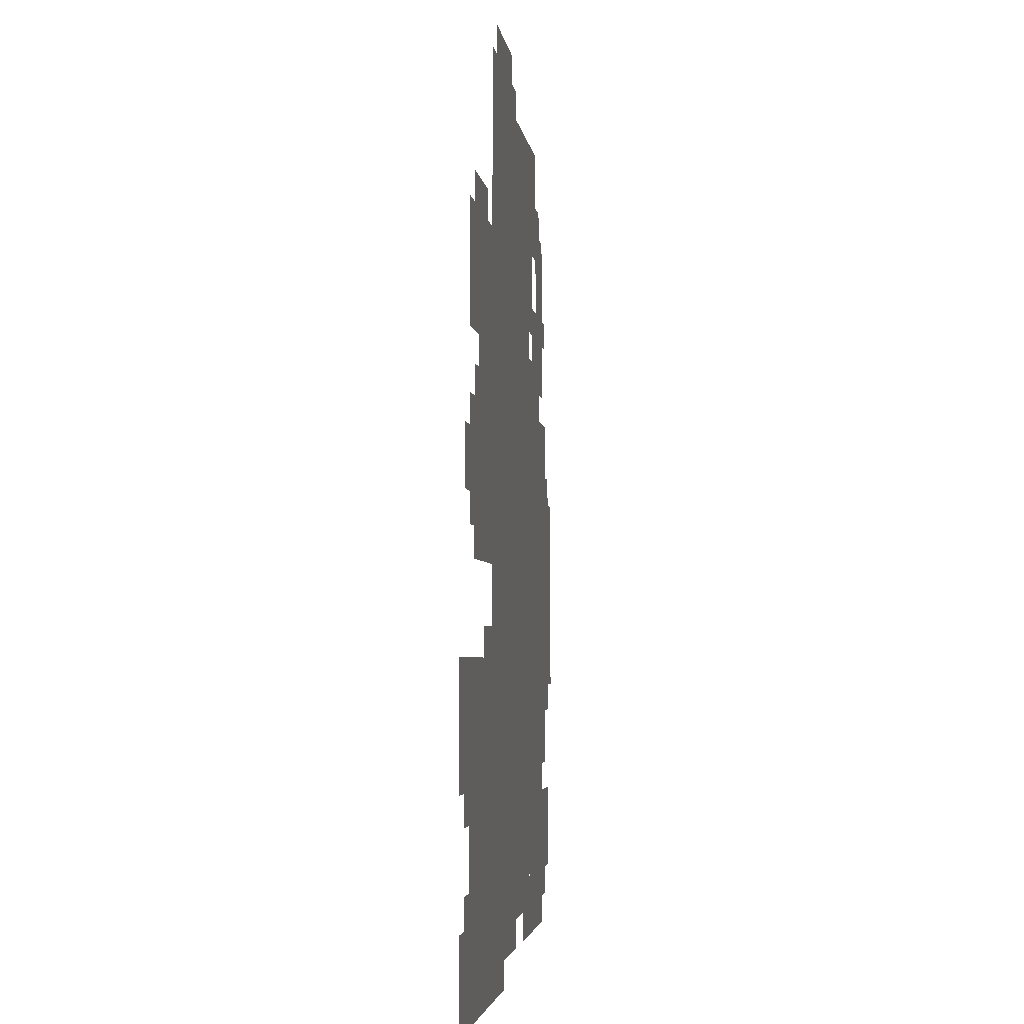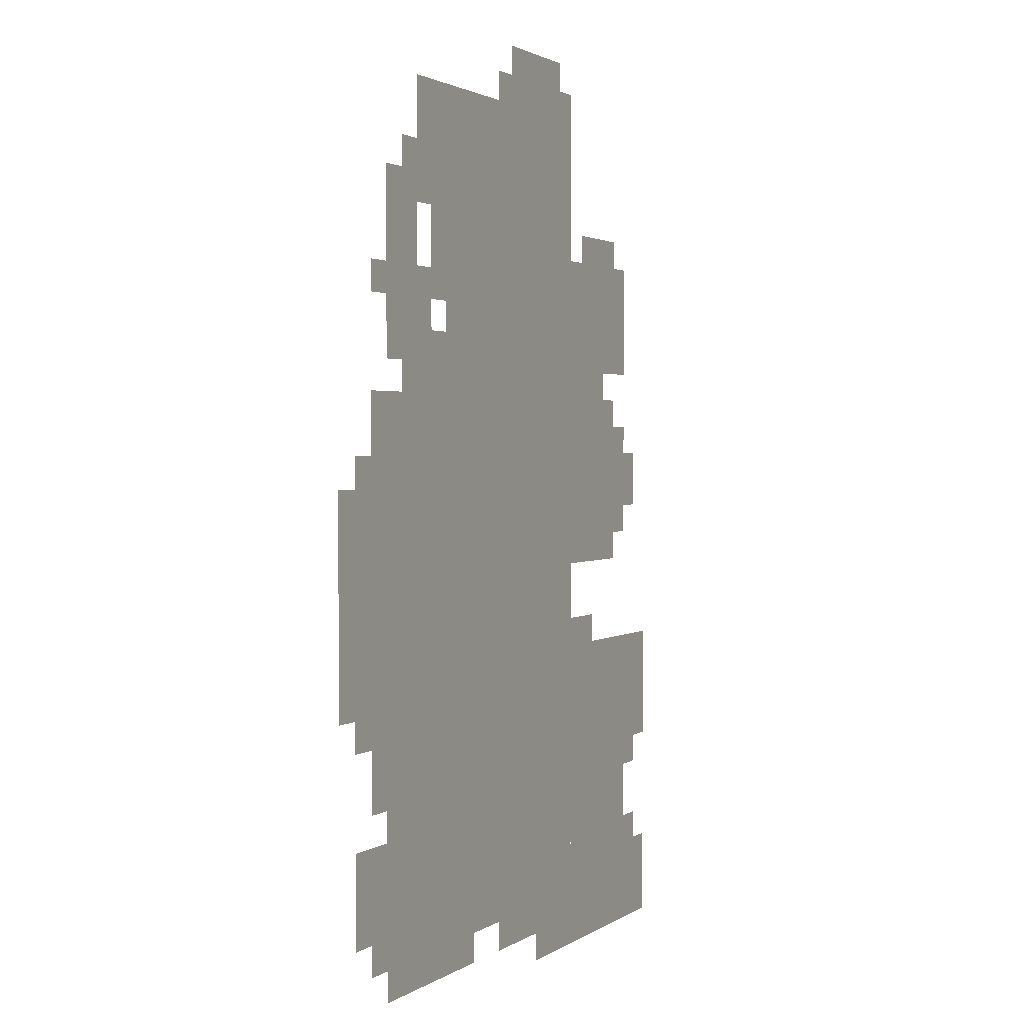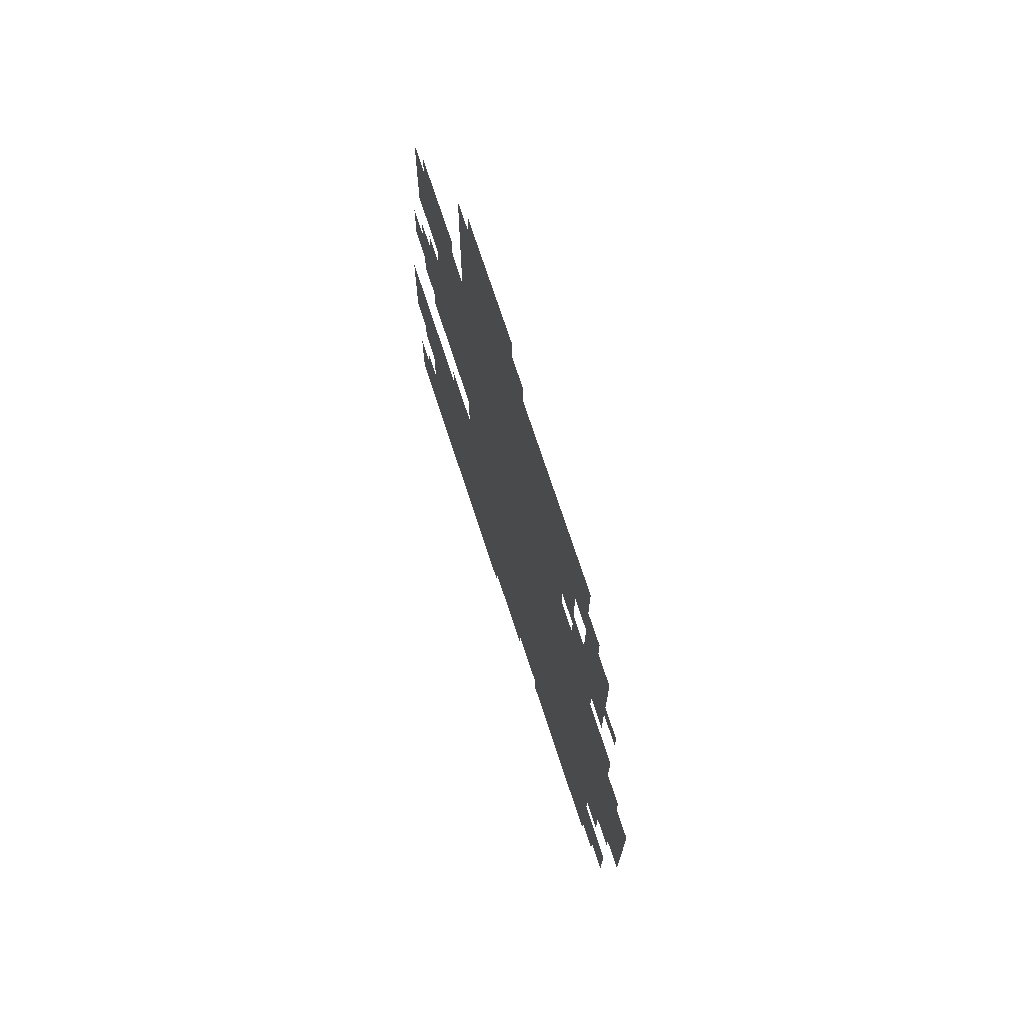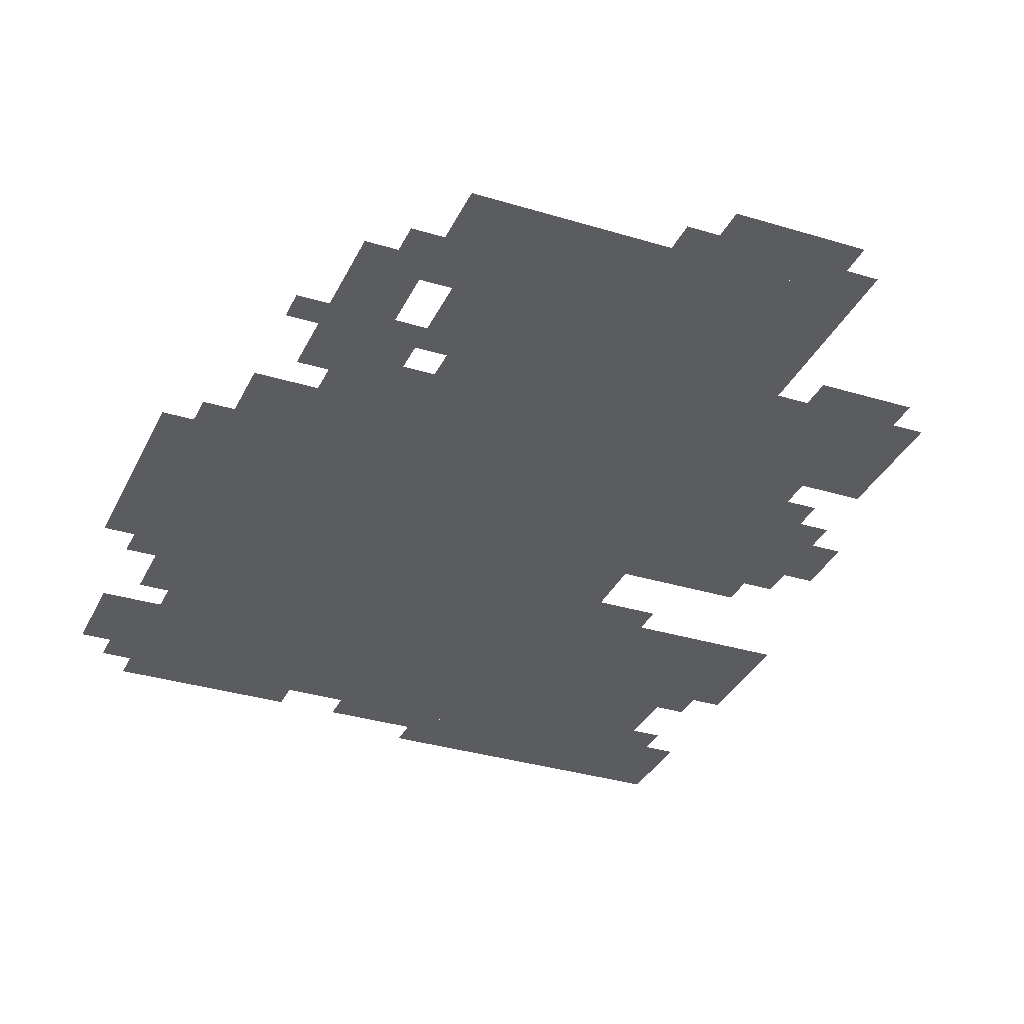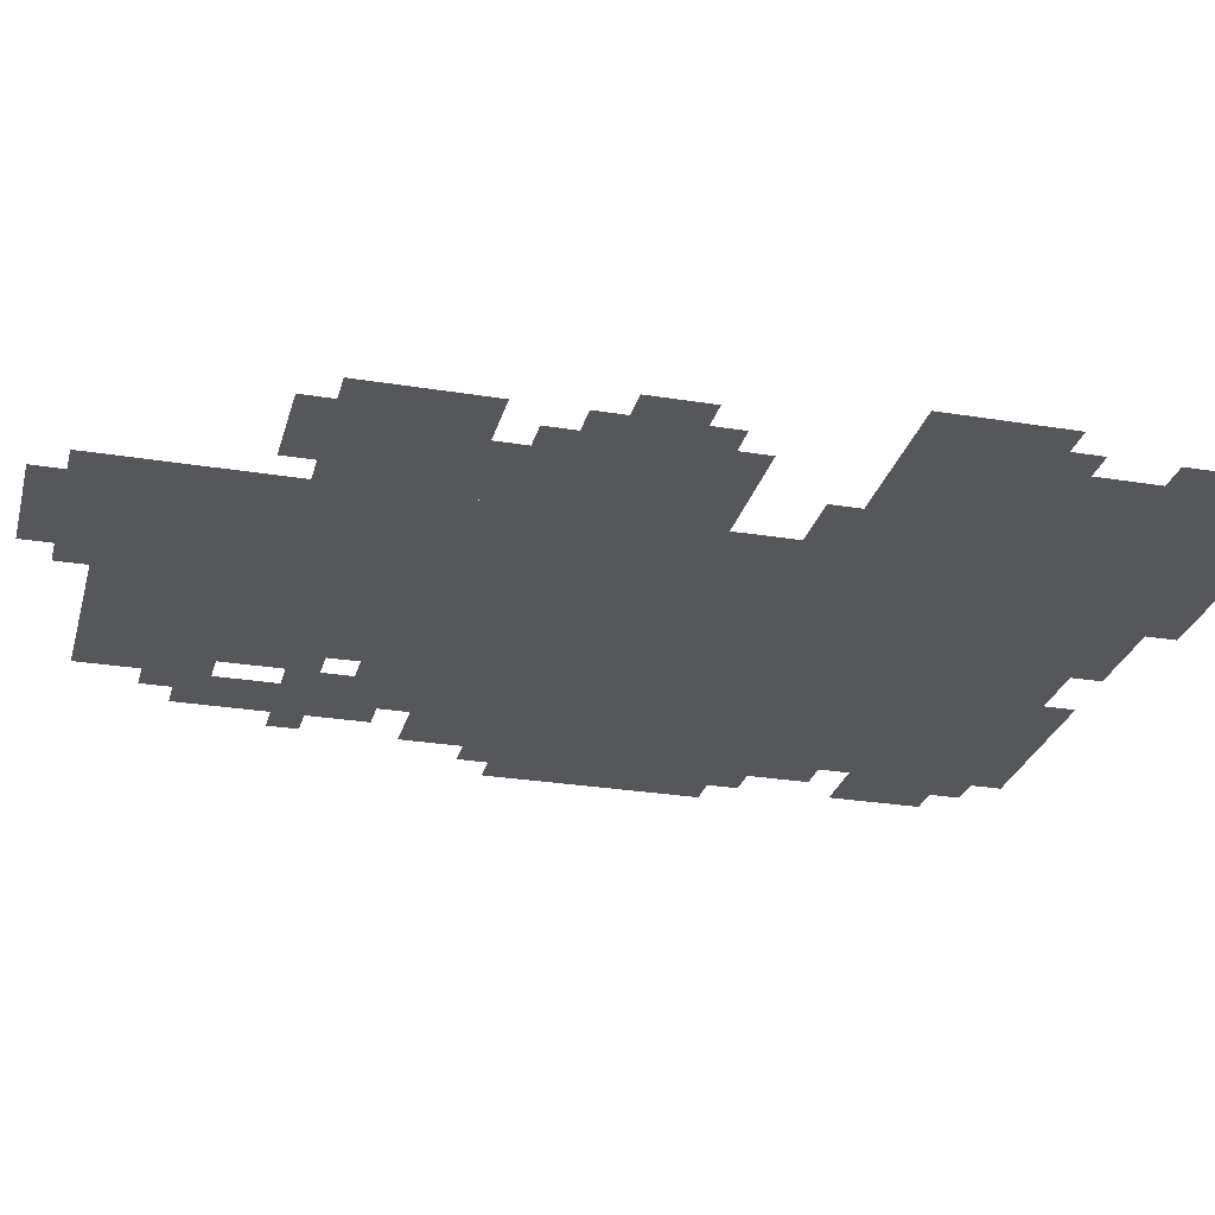
<metadata>
{"format":"obj","ext":"obj","renderer":"f3d","projection":"perspective","resolution":1024,"background":"white","views":[{"elev":-3.8,"azim":-82.7,"up":"+Y"},{"elev":1.8,"azim":115.4,"up":"+Y"},{"elev":73.1,"azim":71.9,"up":"+Y"},{"elev":-33.6,"azim":157.4,"up":"+Z"},{"elev":-27.2,"azim":-104.3,"up":"+Z"}]}
</metadata>
<code>
g z23_3-mesh
v -224 63 0
v -224 511 0
v -544 511 0
v -544 63 0
v -224 511 0
v -224 959 0
v -544 959 0
v -544 511 0
v -544 0 0
v -544 351 0
v -704 351 0
v -704 0 0
v -96 319 0
v -96 639 0
v -224 639 0
v -224 319 0
v -96 31 0
v -96 319 0
v -224 319 0
v -224 31 0
v 0 319 0
v 0 543 0
v -96 543 0
v -96 319 0
v -544 607 0
v -544 799 0
v -640 799 0
v -640 607 0
v -544 447 0
v -544 607 0
v -640 607 0
v -640 447 0
v -640 671 0
v -640 799 0
v -704 799 0
v -704 671 0
v -640 479 0
v -640 607 0
v -704 607 0
v -704 479 0
v -704 223 0
v -704 351 0
v -768 351 0
v -768 223 0
v -160 831 0
v -160 959 0
v -224 959 0
v -224 831 0
v -384 959 0
v -384 1023 0
v -512 1023 0
v -512 959 0
v -32 95 0
v -32 191 0
v -96 191 0
v -96 95 0
v -704 0 0
v -704 95 0
v -768 95 0
v -768 0 0
v -96 671 0
v -96 767 0
v -160 767 0
v -160 671 0
v -96 767 0
v -96 863 0
v -160 863 0
v -160 767 0
v -448 31 0
v -448 63 0
v -544 63 0
v -544 31 0
v -352 31 0
v -352 63 0
v -448 63 0
v -448 31 0
v -192 639 0
v -192 703 0
v -224 703 0
v -224 639 0
v -448 0 0
v -448 31 0
v -512 31 0
v -512 0 0
v -64 255 0
v -64 319 0
v -96 319 0
v -96 255 0
v -224 31 0
v -224 63 0
v -288 63 0
v -288 31 0
v -544 351 0
v -544 383 0
v -608 383 0
v -608 351 0
v -704 511 0
v -704 575 0
v -736 575 0
v -736 511 0
v -64 575 0
v -64 639 0
v -96 639 0
v -96 575 0
v -192 767 0
v -192 831 0
v -224 831 0
v -224 767 0
v -160 703 0
v -160 767 0
v -192 767 0
v -192 703 0
v -160 639 0
v -160 703 0
v -192 703 0
v -192 639 0
v -576 799 0
v -576 831 0
v -640 831 0
v -640 799 0
v -128 639 0
v -128 671 0
v -160 671 0
v -160 639 0
v -32 543 0
v -32 575 0
v -64 575 0
v -64 543 0
v -640 607 0
v -640 639 0
v -672 639 0
v -672 607 0
v -704 95 0
v -704 127 0
v -736 127 0
v -736 95 0
v -64 63 0
v -64 95 0
v -96 95 0
v -96 63 0
v -704 191 0
v -704 223 0
v -736 223 0
v -736 191 0
v -640 447 0
v -640 479 0
v -672 479 0
v -672 447 0
v -32 287 0
v -32 319 0
v -64 319 0
v -64 287 0
v -64 735 0
v -64 767 0
v -96 767 0
v -96 735 0
v -64 223 0
v -64 255 0
v -96 255 0
v -96 223 0
v -512 0 0
v -512 31 0
v -544 31 0
v -544 0 0
v -64 543 0
v -64 575 0
v -96 575 0
v -96 543 0
v -640 799 0
v -640 831 0
v -672 831 0
v -672 799 0
v -512 959 0
v -512 991 0
v -544 991 0
v -544 959 0
v -128 863 0
v -128 895 0
v -160 895 0
v -160 863 0
v -192 735 0
v -192 767 0
v -224 767 0
v -224 735 0
v -352 959 0
v -352 991 0
v -384 991 0
v -384 959 0
g z23_3-mesh_0
f 3 2 1
f 1 4 3
f 7 6 5
f 5 8 7
f 11 10 9
f 9 12 11
f 15 14 13
f 13 16 15
f 19 18 17
f 17 20 19
f 23 22 21
f 21 24 23
f 27 26 25
f 25 28 27
f 31 30 29
f 29 32 31
f 35 34 33
f 33 36 35
f 39 38 37
f 37 40 39
f 43 42 41
f 41 44 43
f 47 46 45
f 45 48 47
f 51 50 49
f 49 52 51
f 55 54 53
f 53 56 55
f 59 58 57
f 57 60 59
f 63 62 61
f 61 64 63
f 67 66 65
f 65 68 67
f 71 70 69
f 69 72 71
f 75 74 73
f 73 76 75
f 79 78 77
f 77 80 79
f 83 82 81
f 81 84 83
f 87 86 85
f 85 88 87
f 91 90 89
f 89 92 91
f 95 94 93
f 93 96 95
f 99 98 97
f 97 100 99
f 103 102 101
f 101 104 103
f 107 106 105
f 105 108 107
f 111 110 109
f 109 112 111
f 115 114 113
f 113 116 115
f 119 118 117
f 117 120 119
f 123 122 121
f 121 124 123
f 127 126 125
f 125 128 127
f 131 130 129
f 129 132 131
f 135 134 133
f 133 136 135
f 139 138 137
f 137 140 139
f 143 142 141
f 141 144 143
f 147 146 145
f 145 148 147
f 151 150 149
f 149 152 151
f 155 154 153
f 153 156 155
f 159 158 157
f 157 160 159
f 163 162 161
f 161 164 163
f 167 166 165
f 165 168 167
f 171 170 169
f 169 172 171
f 175 174 173
f 173 176 175
f 179 178 177
f 177 180 179
f 183 182 181
f 181 184 183
f 187 186 185
f 185 188 187

</code>
